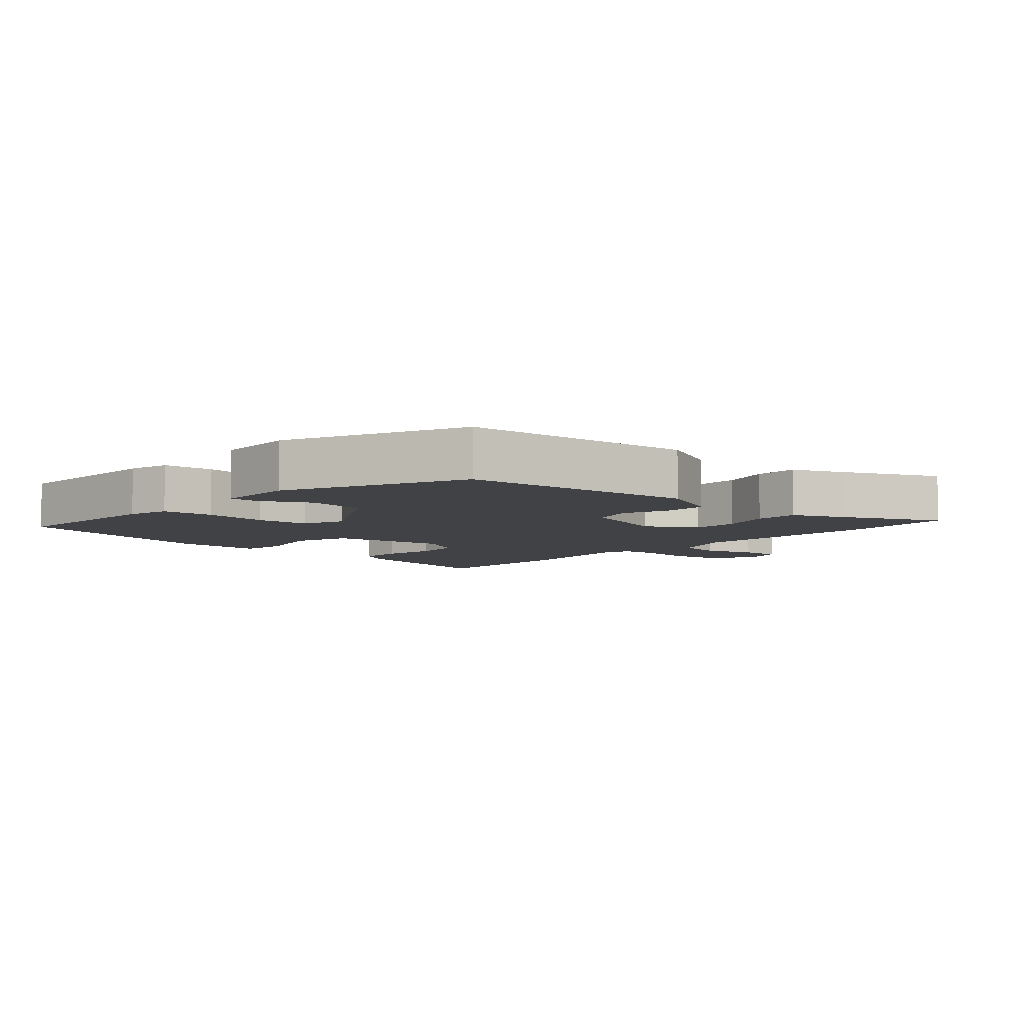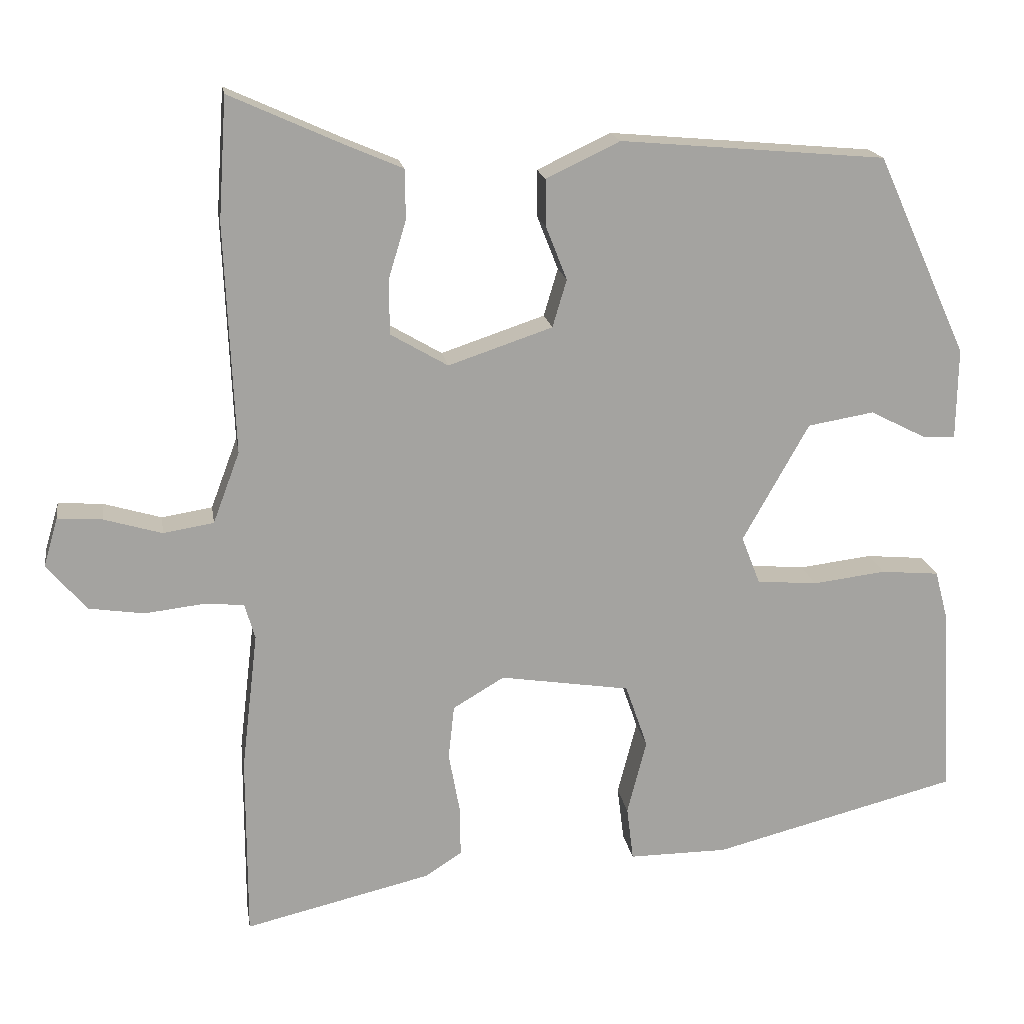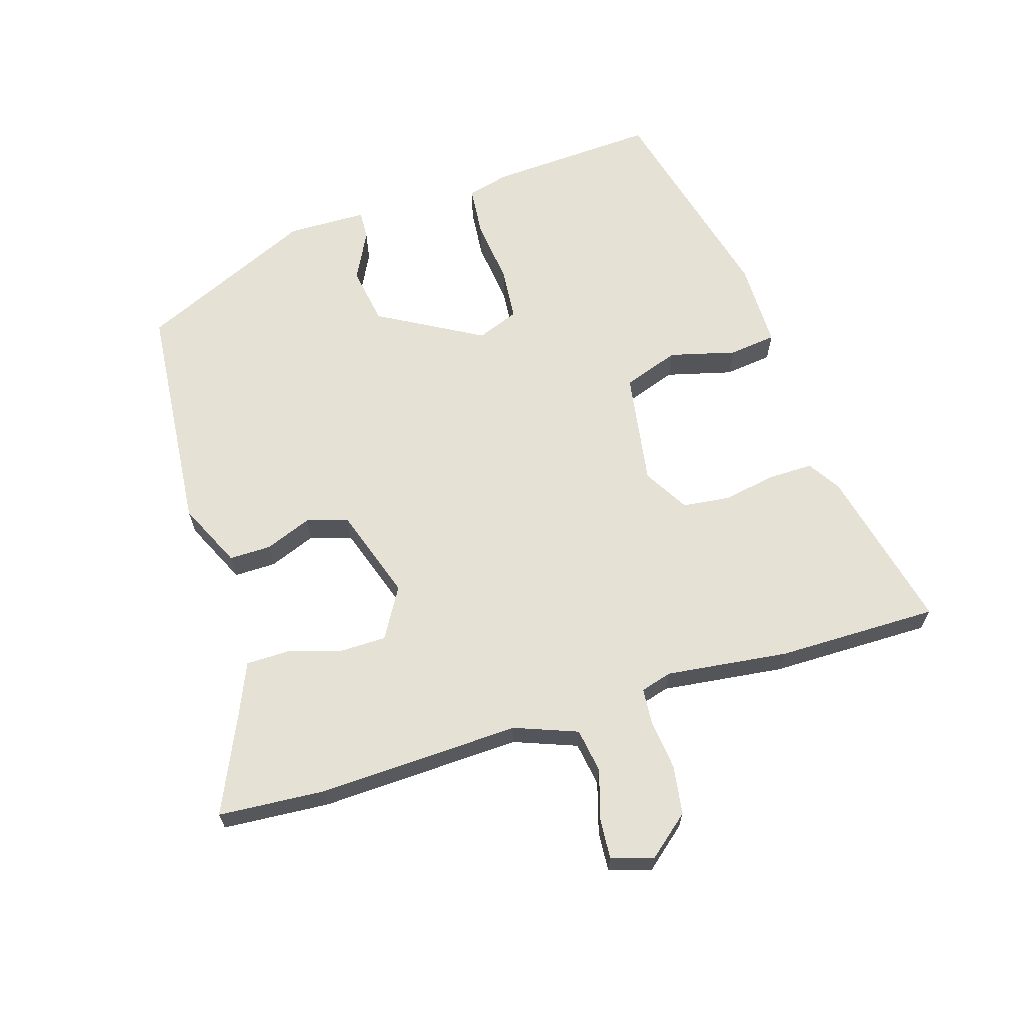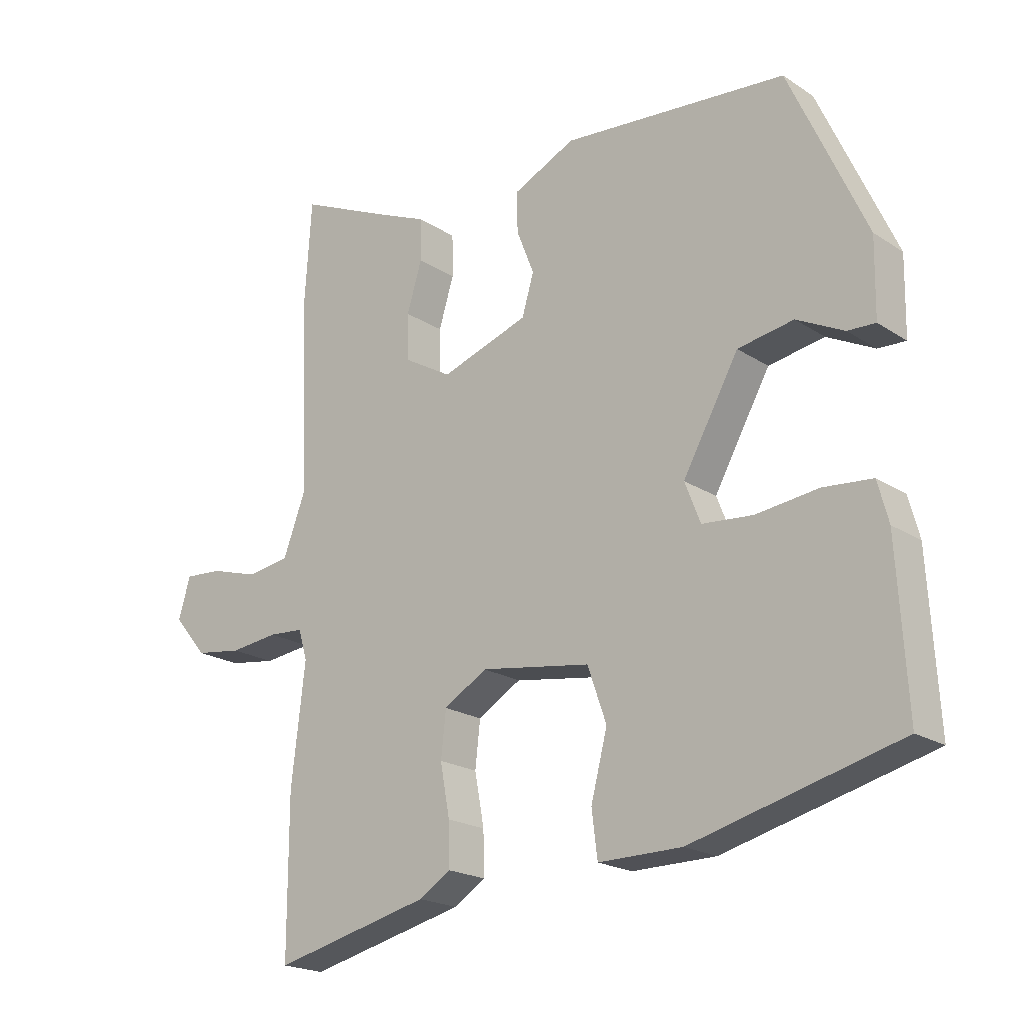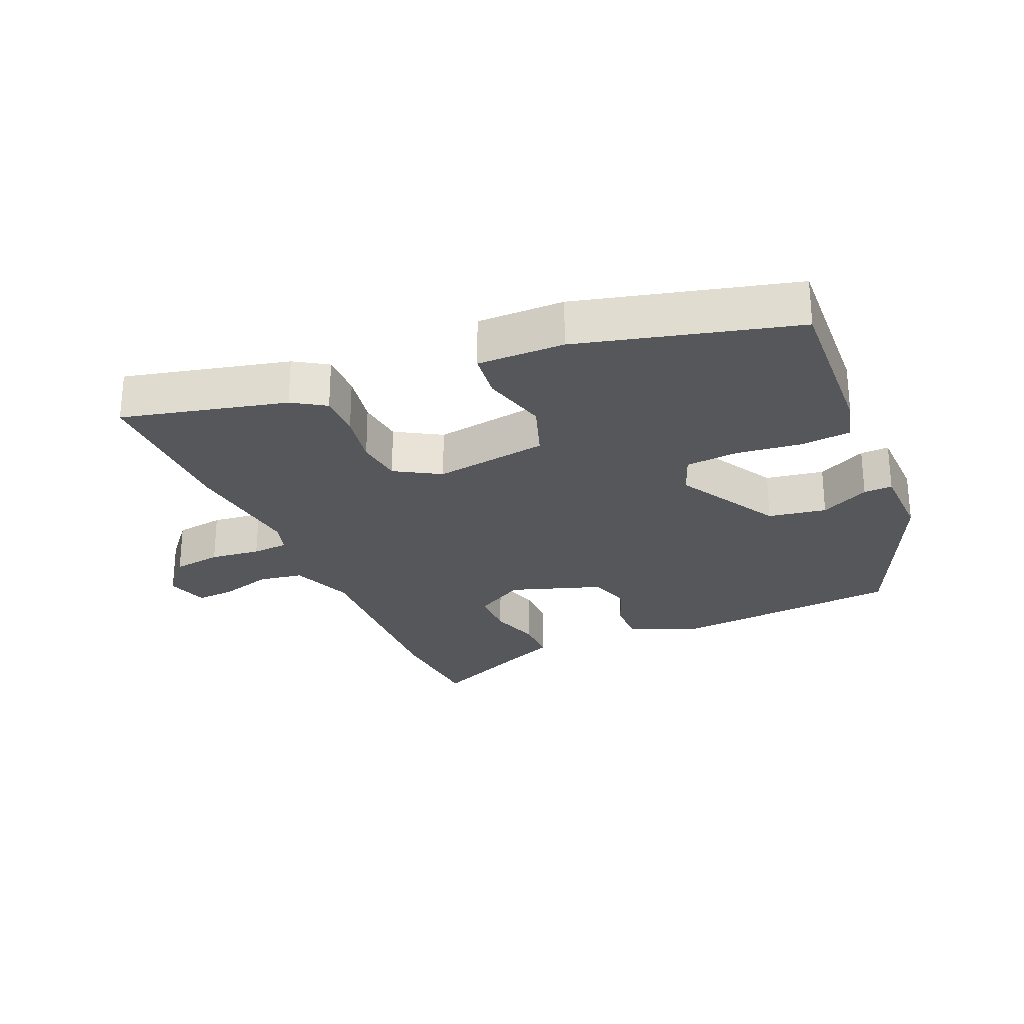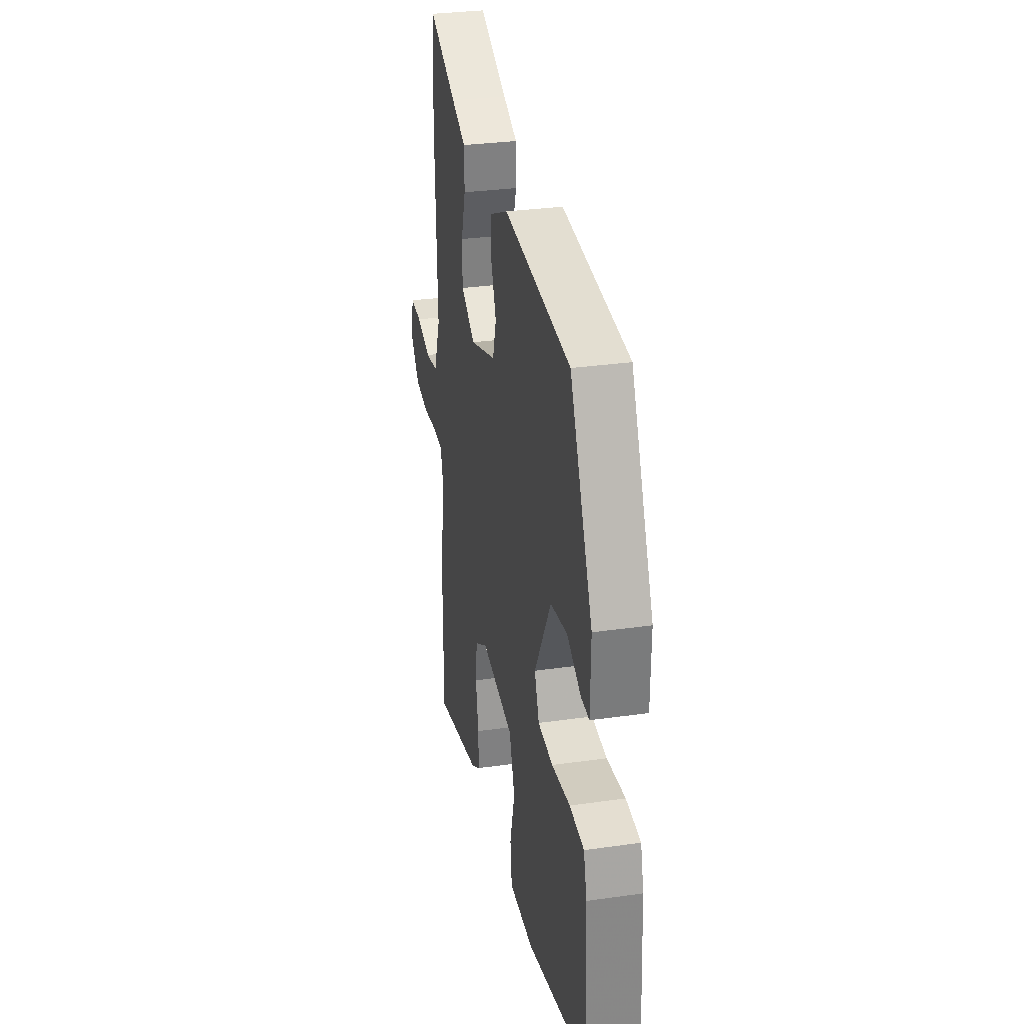
<metadata>
{"format":"obj","ext":"obj","renderer":"f3d","projection":"perspective","resolution":1024,"background":"white","views":[{"elev":-6.5,"azim":-41.5,"up":"+Y"},{"elev":17.6,"azim":171.2,"up":"+Z"},{"elev":65.1,"azim":73.0,"up":"+Y"},{"elev":-20.2,"azim":-139.7,"up":"+Z"},{"elev":-26.4,"azim":-156.6,"up":"+Y"},{"elev":31.1,"azim":-101.5,"up":"+Z"}]}
</metadata>
<code>
v 0.494 0.07 0.595
v 0.505 0.07 0.431
v 0.492 0.07 0.122
v 0.528 0.07 0.026
v 0.596 0.07 0.015
v 0.674 0.07 0.038
v 0.734 0.07 0.042
v 0.753 0.07 -0.023
v 0.7 0.07 -0.086
v 0.625 0.07 -0.097
v 0.548 0.07 -0.088
v 0.492 0.07 -0.092
v 0.478 0.07 -0.14
v 0.5 0.07 -0.327
v 0.5 0.07 -0.574
v 0.249 0.07 -0.514
v 0.199 0.07 -0.482
v 0.2 0.07 -0.414
v 0.215 0.07 -0.332
v 0.207 0.07 -0.26
v 0.138 0.07 -0.219
v -0.037 0.07 -0.246
v -0.067 0.07 -0.332
v -0.041 0.07 -0.433
v -0.05 0.07 -0.506
v -0.183 0.07 -0.505
v -0.513 0.07 -0.42
v -0.498 0.07 -0.163
v -0.481 0.07 -0.099
v -0.403 0.07 -0.092
v -0.304 0.07 -0.104
v -0.223 0.07 -0.097
v -0.198 0.07 -0.033
v -0.287 0.07 0.126
v -0.376 0.07 0.141
v -0.451 0.07 0.103
v -0.495 0.07 0.101
v -0.497 0.07 0.223
v -0.375 0.07 0.492
v -0.018 0.07 0.523
v 0.081 0.07 0.476
v 0.08 0.07 0.412
v 0.052 0.07 0.341
v 0.071 0.07 0.277
v 0.211 0.07 0.23
v 0.288 0.07 0.275
v 0.289 0.07 0.348
v 0.265 0.07 0.427
v 0.266 0.07 0.494
v 0.343 0.07 0.527
v 0.494 0 0.595
v 0.505 0 0.431
v 0.492 0 0.122
v 0.528 0 0.026
v 0.596 0 0.015
v 0.674 0 0.038
v 0.734 0 0.042
v 0.753 0 -0.023
v 0.7 0 -0.086
v 0.625 0 -0.097
v 0.548 0 -0.088
v 0.492 0 -0.092
v 0.478 0 -0.14
v 0.5 0 -0.327
v 0.5 0 -0.574
v 0.249 0 -0.514
v 0.199 0 -0.482
v 0.2 0 -0.414
v 0.215 0 -0.332
v 0.207 0 -0.26
v 0.138 0 -0.219
v -0.037 0 -0.246
v -0.067 0 -0.332
v -0.041 0 -0.433
v -0.05 0 -0.506
v -0.183 0 -0.505
v -0.513 0 -0.42
v -0.498 0 -0.163
v -0.481 0 -0.099
v -0.403 0 -0.092
v -0.304 0 -0.104
v -0.223 0 -0.097
v -0.198 0 -0.033
v -0.287 0 0.126
v -0.376 0 0.141
v -0.451 0 0.103
v -0.495 0 0.101
v -0.497 0 0.223
v -0.375 0 0.492
v -0.018 0 0.523
v 0.081 0 0.476
v 0.08 0 0.412
v 0.052 0 0.341
v 0.071 0 0.277
v 0.211 0 0.23
v 0.288 0 0.275
v 0.289 0 0.348
v 0.265 0 0.427
v 0.266 0 0.494
v 0.343 0 0.527
f 47 48 49 50
f 46 47 50 1
f 40 41 42 43
f 40 43 44
f 39 40 44
f 38 39 44
f 35 36 37 38
f 34 35 38 44
f 33 34 44 45
f 28 29 30 31
f 28 31 32
f 27 28 32
f 26 27 32
f 23 24 25 26
f 22 23 26 32
f 21 22 32 33
f 16 17 18 19
f 16 19 20
f 13 14 15 16
f 12 13 16 20
f 8 9 10 11
f 8 11 12
f 5 6 7 8
f 4 5 8 12
f 3 4 12 20
f 46 1 2 3
f 21 33 45 46
f 3 20 21 46
f 100 99 98 97
f 51 100 97 96
f 93 92 91 90
f 94 93 90
f 94 90 89
f 94 89 88
f 88 87 86 85
f 94 88 85 84
f 95 94 84 83
f 81 80 79 78
f 82 81 78
f 82 78 77
f 82 77 76
f 76 75 74 73
f 82 76 73 72
f 83 82 72 71
f 69 68 67 66
f 70 69 66
f 66 65 64 63
f 70 66 63 62
f 61 60 59 58
f 62 61 58
f 58 57 56 55
f 62 58 55 54
f 70 62 54 53
f 53 52 51 96
f 96 95 83 71
f 96 71 70 53
f 1 51 52 2
f 2 52 53 3
f 3 53 54 4
f 4 54 55 5
f 5 55 56 6
f 6 56 57 7
f 7 57 58 8
f 8 58 59 9
f 9 59 60 10
f 10 60 61 11
f 11 61 62 12
f 12 62 63 13
f 13 63 64 14
f 14 64 65 15
f 15 65 66 16
f 16 66 67 17
f 17 67 68 18
f 18 68 69 19
f 19 69 70 20
f 20 70 71 21
f 21 71 72 22
f 22 72 73 23
f 23 73 74 24
f 24 74 75 25
f 25 75 76 26
f 26 76 77 27
f 27 77 78 28
f 28 78 79 29
f 29 79 80 30
f 30 80 81 31
f 31 81 82 32
f 32 82 83 33
f 33 83 84 34
f 34 84 85 35
f 35 85 86 36
f 36 86 87 37
f 37 87 88 38
f 38 88 89 39
f 39 89 90 40
f 40 90 91 41
f 41 91 92 42
f 42 92 93 43
f 43 93 94 44
f 44 94 95 45
f 45 95 96 46
f 46 96 97 47
f 47 97 98 48
f 48 98 99 49
f 49 99 100 50
f 50 100 51 1

</code>
